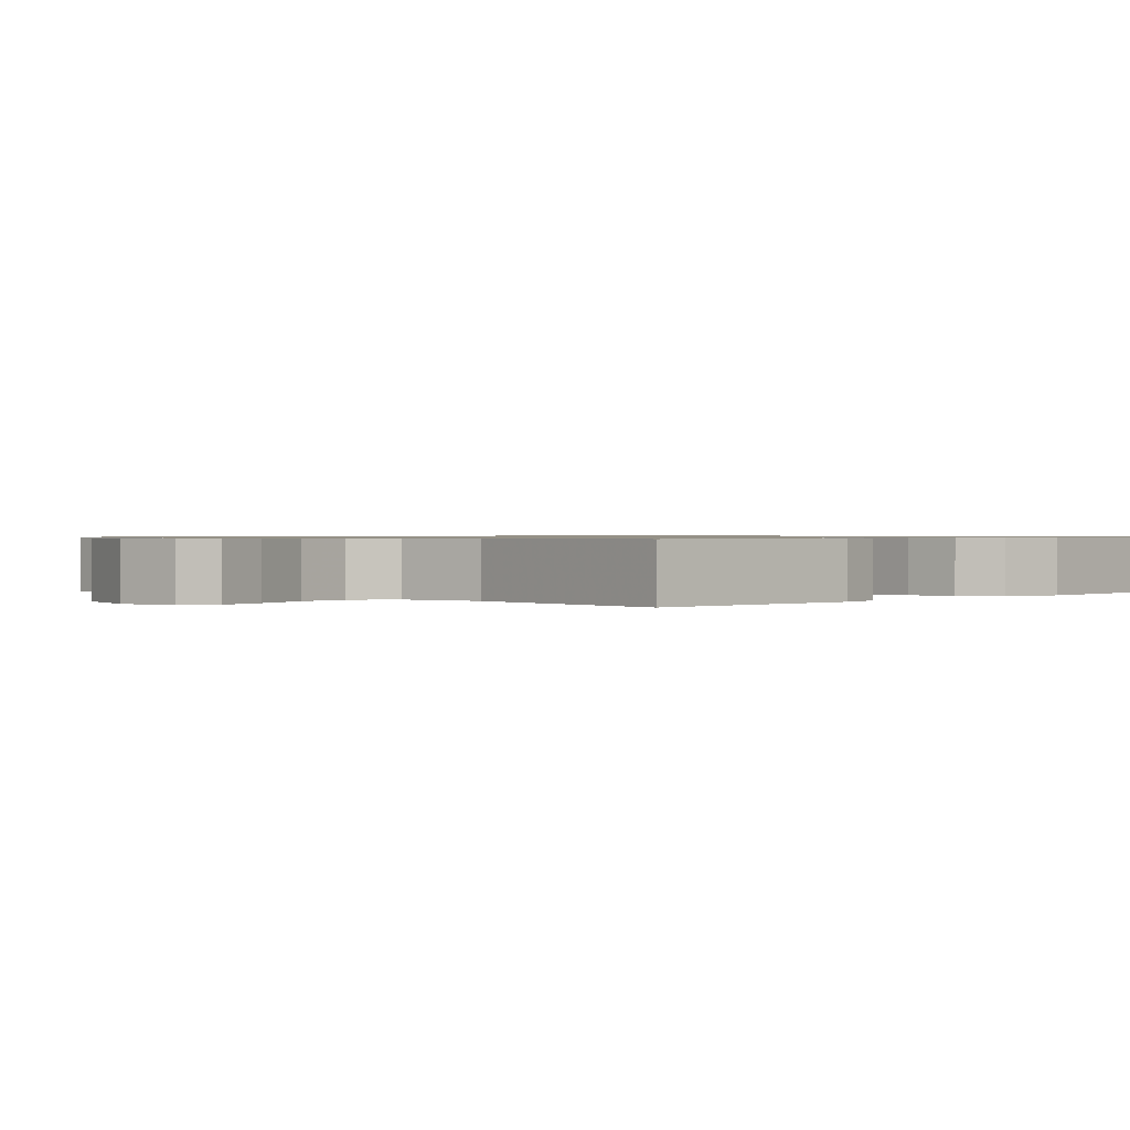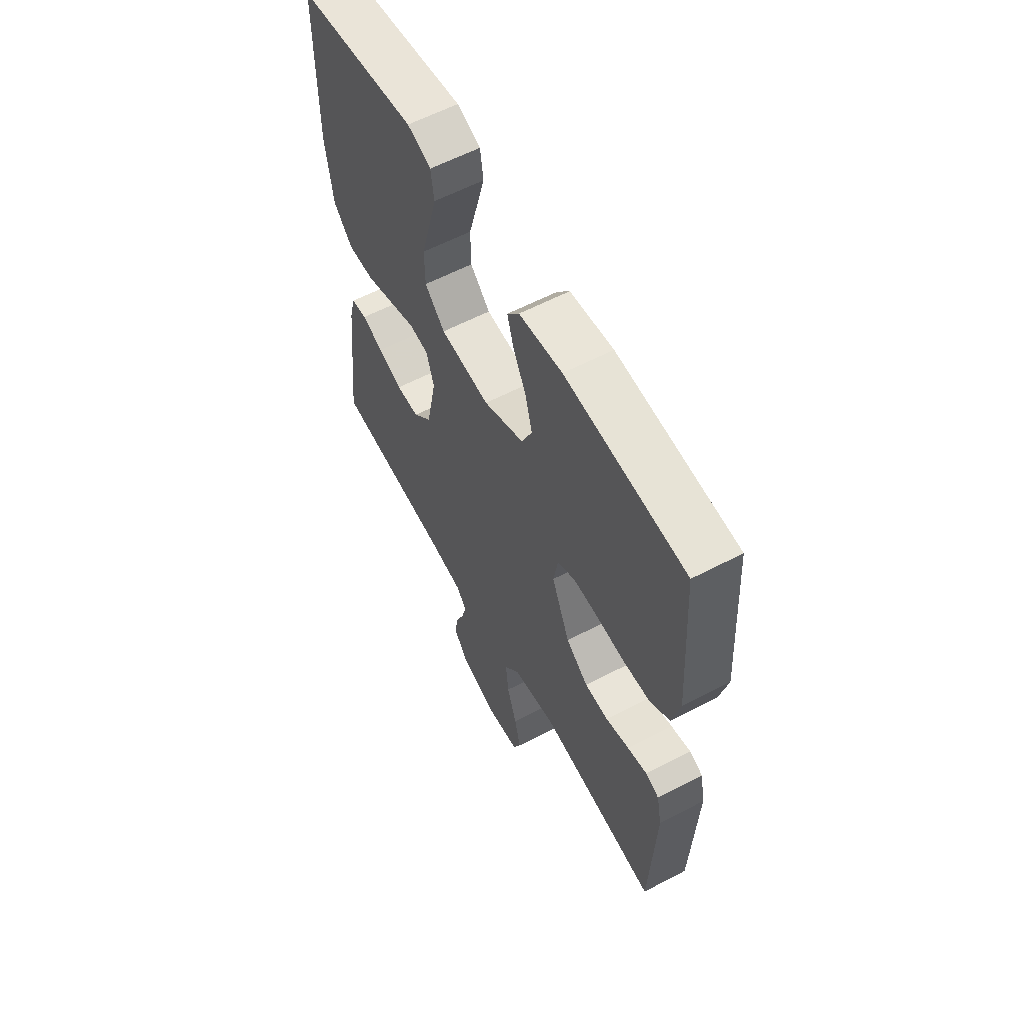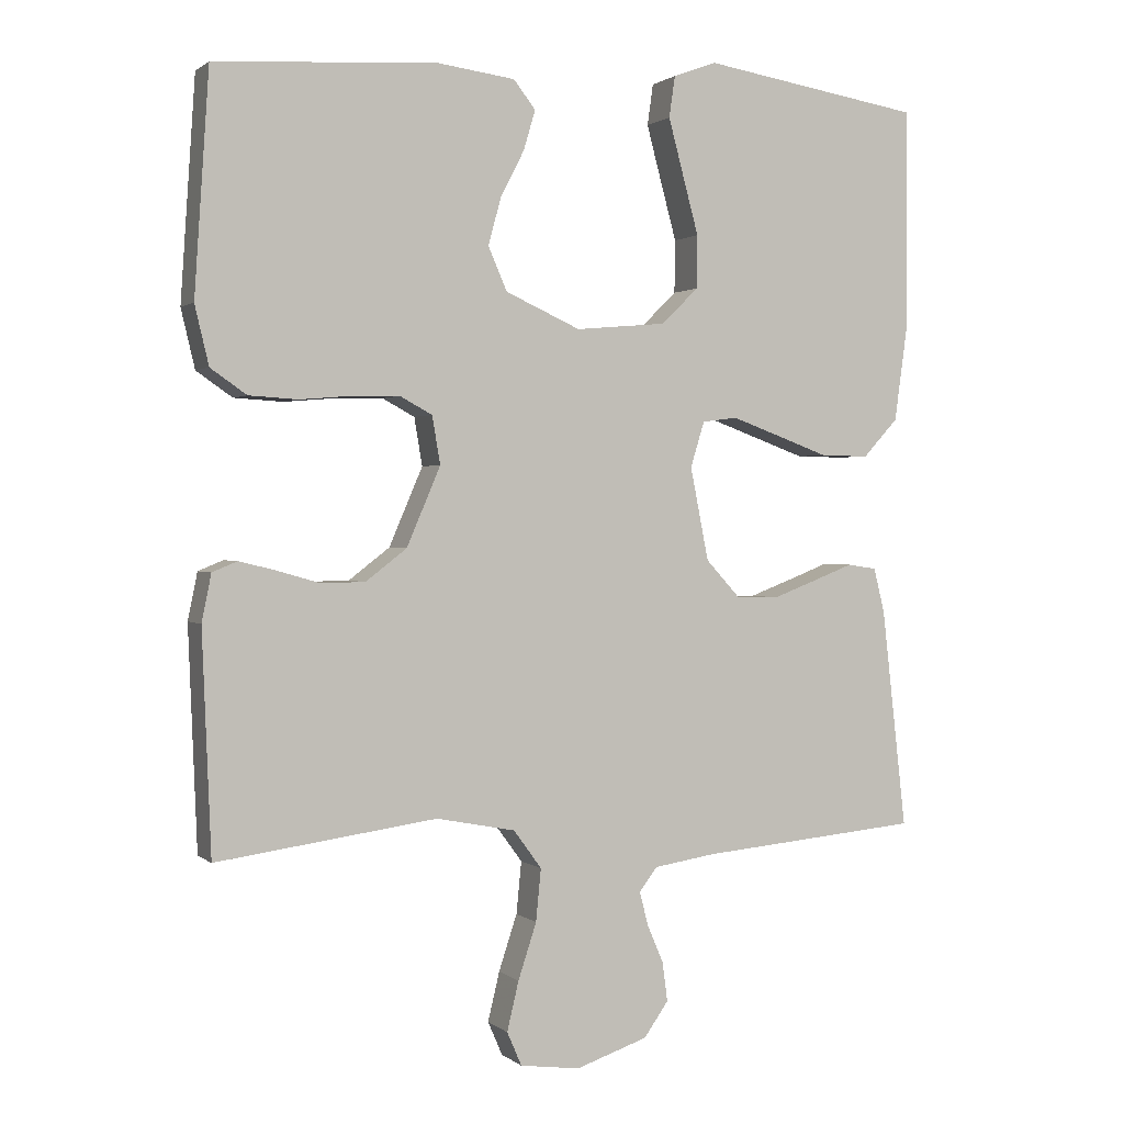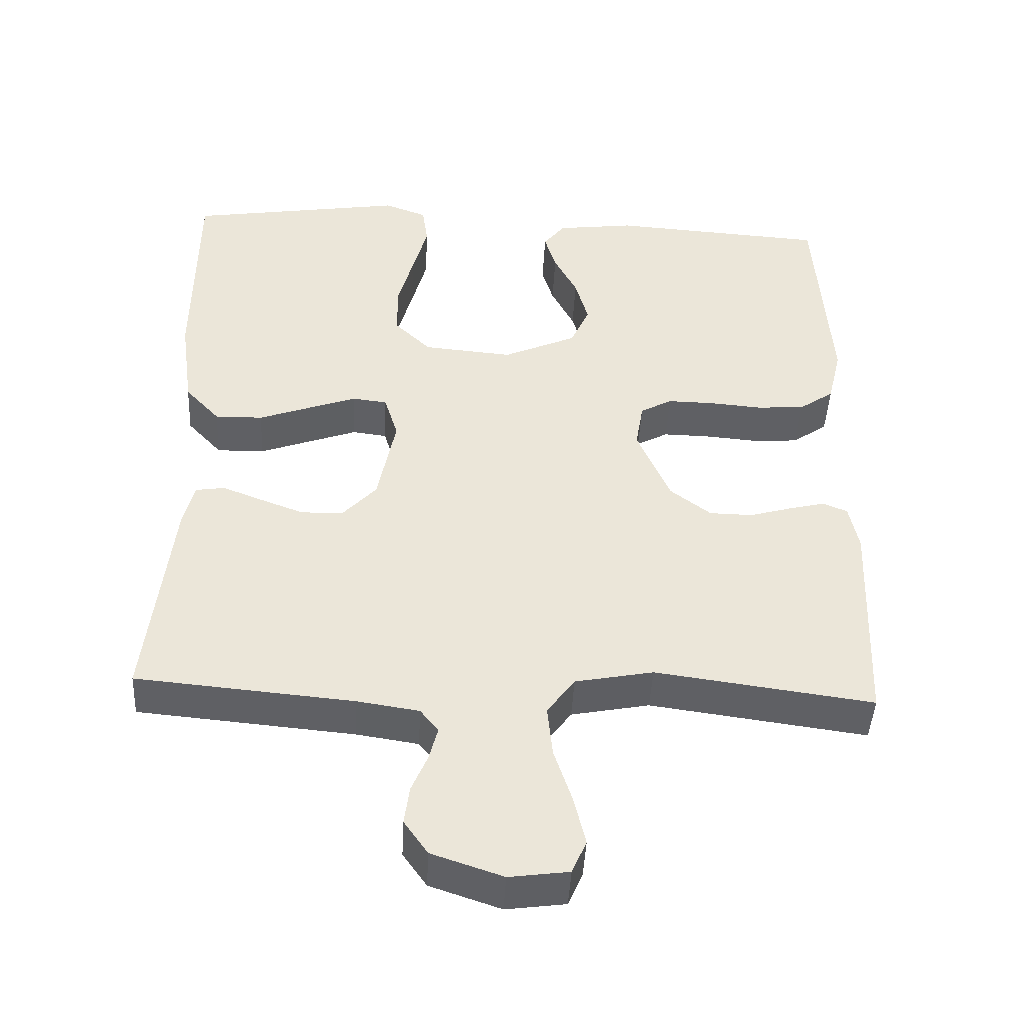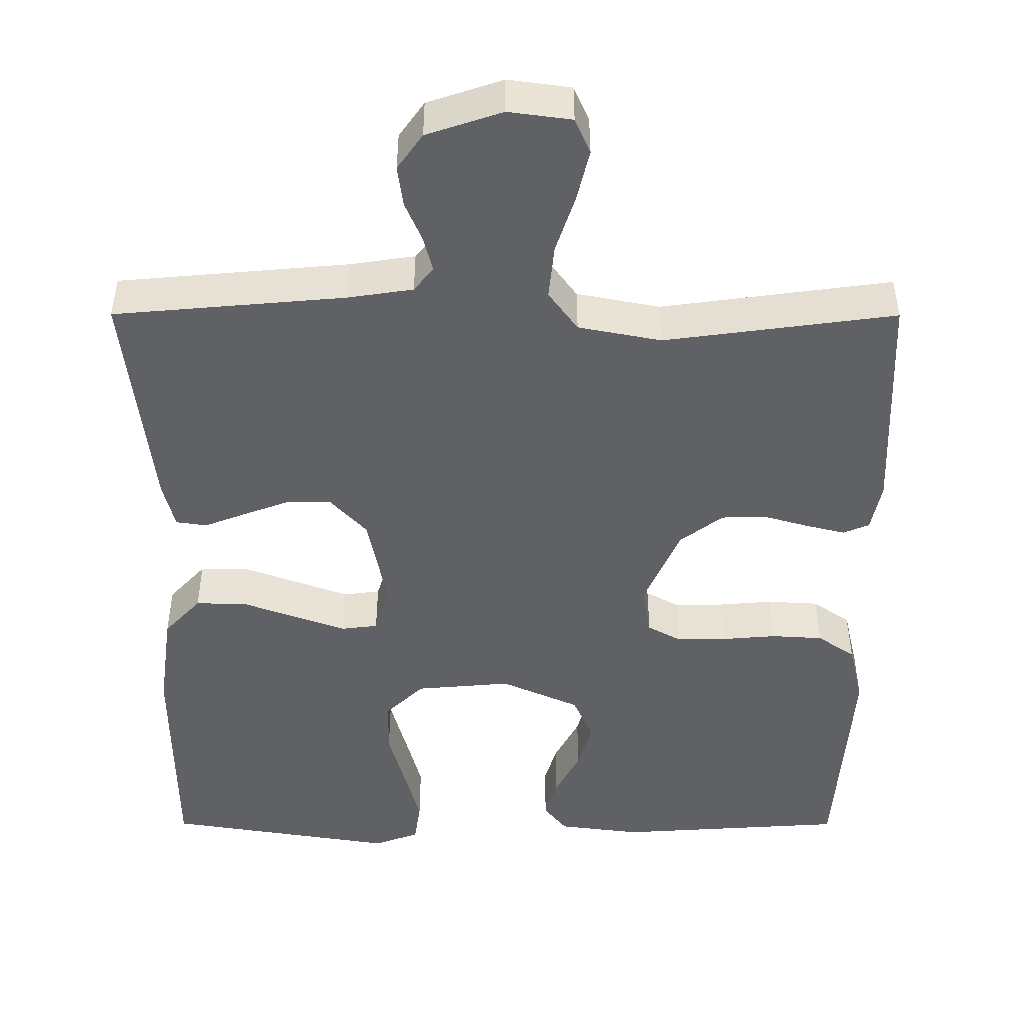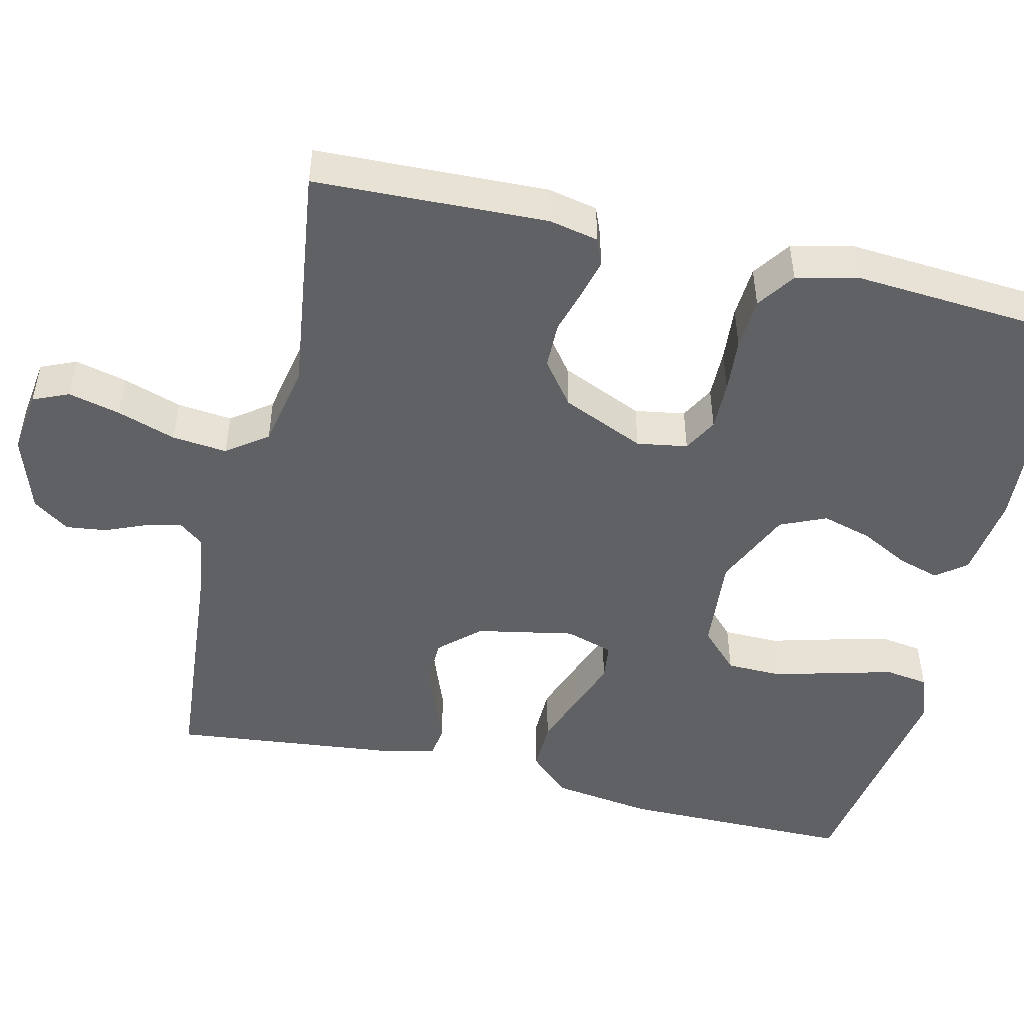
<metadata>
{"format":"obj","ext":"obj","renderer":"f3d","projection":"perspective","resolution":1024,"background":"white","views":[{"elev":0.8,"azim":-135.9,"up":"+Y"},{"elev":60.0,"azim":-118.2,"up":"+Z"},{"elev":1.2,"azim":-22.8,"up":"+Z"},{"elev":-44.7,"azim":177.1,"up":"+Z"},{"elev":-47.3,"azim":179.9,"up":"+Y"},{"elev":-49.0,"azim":-103.5,"up":"+Y"}]}
</metadata>
<code>
v -0.5 0.07 -0.5
v -0.512 0.07 -0.2
v -0.499 0.07 -0.136
v -0.465 0.07 -0.122
v -0.416 0.07 -0.134
v -0.357 0.07 -0.151
v -0.297 0.07 -0.15
v -0.241 0.07 -0.107
v -0.195 0.07 0
v -0.206 0.07 0.065
v -0.25 0.07 0.089
v -0.314 0.07 0.088
v -0.385 0.07 0.082
v -0.452 0.07 0.086
v -0.501 0.07 0.12
v -0.52 0.07 0.2
v -0.5 0.07 0.5
v -0.2 0.07 0.52
v -0.092 0.07 0.506
v -0.062 0.07 0.468
v -0.078 0.07 0.414
v -0.11 0.07 0.352
v -0.128 0.07 0.287
v -0.102 0.07 0.228
v 0 0.07 0.182
v 0.124 0.07 0.193
v 0.174 0.07 0.242
v 0.175 0.07 0.314
v 0.153 0.07 0.395
v 0.133 0.07 0.47
v 0.141 0.07 0.526
v 0.2 0.07 0.548
v 0.5 0.07 0.5
v 0.502 0.07 0.2
v 0.484 0.07 0.069
v 0.436 0.07 0.017
v 0.37 0.07 0.018
v 0.299 0.07 0.044
v 0.233 0.07 0.068
v 0.185 0.07 0.062
v 0.166 0.07 0
v 0.191 0.07 -0.126
v 0.238 0.07 -0.177
v 0.296 0.07 -0.178
v 0.357 0.07 -0.155
v 0.411 0.07 -0.134
v 0.451 0.07 -0.14
v 0.466 0.07 -0.2
v 0.5 0.07 -0.5
v 0.2 0.07 -0.527
v 0.115 0.07 -0.54
v 0.09 0.07 -0.572
v 0.102 0.07 -0.618
v 0.124 0.07 -0.67
v 0.131 0.07 -0.723
v 0.098 0.07 -0.77
v 0 0.07 -0.803
v -0.082 0.07 -0.792
v -0.102 0.07 -0.746
v -0.086 0.07 -0.679
v -0.061 0.07 -0.603
v -0.054 0.07 -0.532
v -0.092 0.07 -0.48
v -0.2 0.07 -0.459
v -0.5 0 -0.5
v -0.512 0 -0.2
v -0.499 0 -0.136
v -0.465 0 -0.122
v -0.416 0 -0.134
v -0.357 0 -0.151
v -0.297 0 -0.15
v -0.241 0 -0.107
v -0.195 0 0
v -0.206 0 0.065
v -0.25 0 0.089
v -0.314 0 0.088
v -0.385 0 0.082
v -0.452 0 0.086
v -0.501 0 0.12
v -0.52 0 0.2
v -0.5 0 0.5
v -0.2 0 0.52
v -0.092 0 0.506
v -0.062 0 0.468
v -0.078 0 0.414
v -0.11 0 0.352
v -0.128 0 0.287
v -0.102 0 0.228
v 0 0 0.182
v 0.124 0 0.193
v 0.174 0 0.242
v 0.175 0 0.314
v 0.153 0 0.395
v 0.133 0 0.47
v 0.141 0 0.526
v 0.2 0 0.548
v 0.5 0 0.5
v 0.502 0 0.2
v 0.484 0 0.069
v 0.436 0 0.017
v 0.37 0 0.018
v 0.299 0 0.044
v 0.233 0 0.068
v 0.185 0 0.062
v 0.166 0 0
v 0.191 0 -0.126
v 0.238 0 -0.177
v 0.296 0 -0.178
v 0.357 0 -0.155
v 0.411 0 -0.134
v 0.451 0 -0.14
v 0.466 0 -0.2
v 0.5 0 -0.5
v 0.2 0 -0.527
v 0.115 0 -0.54
v 0.09 0 -0.572
v 0.102 0 -0.618
v 0.124 0 -0.67
v 0.131 0 -0.723
v 0.098 0 -0.77
v 0 0 -0.803
v -0.082 0 -0.792
v -0.102 0 -0.746
v -0.086 0 -0.679
v -0.061 0 -0.603
v -0.054 0 -0.532
v -0.092 0 -0.48
v -0.2 0 -0.459
f 58 59 60 61
f 56 57 58 61
f 56 61 62
f 53 54 55 56
f 52 53 56 62
f 51 52 62 63
f 47 48 49 50
f 45 46 47 50
f 44 45 50 51
f 43 44 51 63
f 35 36 37 38
f 35 38 39
f 34 35 39
f 33 34 39 40
f 28 29 30 31
f 28 31 32 33
f 19 20 21 22
f 19 22 23
f 18 19 23
f 17 18 23
f 16 17 23 24
f 12 13 14 15
f 11 12 15 16
f 3 4 5 6
f 1 2 3 6
f 64 1 6 7
f 42 43 63 64
f 41 42 64 7
f 40 41 7 8
f 27 28 33 40
f 26 27 40
f 25 26 40 8
f 11 16 24 25
f 10 11 25
f 9 10 25
f 8 9 25
f 125 124 123 122
f 125 122 121 120
f 126 125 120
f 120 119 118 117
f 126 120 117 116
f 127 126 116 115
f 114 113 112 111
f 114 111 110 109
f 115 114 109 108
f 127 115 108 107
f 102 101 100 99
f 103 102 99
f 103 99 98
f 104 103 98 97
f 95 94 93 92
f 97 96 95 92
f 86 85 84 83
f 87 86 83
f 87 83 82
f 87 82 81
f 88 87 81 80
f 79 78 77 76
f 80 79 76 75
f 70 69 68 67
f 70 67 66 65
f 71 70 65 128
f 128 127 107 106
f 71 128 106 105
f 72 71 105 104
f 104 97 92 91
f 104 91 90
f 72 104 90 89
f 89 88 80 75
f 89 75 74
f 89 74 73
f 89 73 72
f 1 65 66 2
f 2 66 67 3
f 3 67 68 4
f 4 68 69 5
f 5 69 70 6
f 6 70 71 7
f 7 71 72 8
f 8 72 73 9
f 9 73 74 10
f 10 74 75 11
f 11 75 76 12
f 12 76 77 13
f 13 77 78 14
f 14 78 79 15
f 15 79 80 16
f 16 80 81 17
f 17 81 82 18
f 18 82 83 19
f 19 83 84 20
f 20 84 85 21
f 21 85 86 22
f 22 86 87 23
f 23 87 88 24
f 24 88 89 25
f 25 89 90 26
f 26 90 91 27
f 27 91 92 28
f 28 92 93 29
f 29 93 94 30
f 30 94 95 31
f 31 95 96 32
f 32 96 97 33
f 33 97 98 34
f 34 98 99 35
f 35 99 100 36
f 36 100 101 37
f 37 101 102 38
f 38 102 103 39
f 39 103 104 40
f 40 104 105 41
f 41 105 106 42
f 42 106 107 43
f 43 107 108 44
f 44 108 109 45
f 45 109 110 46
f 46 110 111 47
f 47 111 112 48
f 48 112 113 49
f 49 113 114 50
f 50 114 115 51
f 51 115 116 52
f 52 116 117 53
f 53 117 118 54
f 54 118 119 55
f 55 119 120 56
f 56 120 121 57
f 57 121 122 58
f 58 122 123 59
f 59 123 124 60
f 60 124 125 61
f 61 125 126 62
f 62 126 127 63
f 63 127 128 64
f 64 128 65 1

</code>
